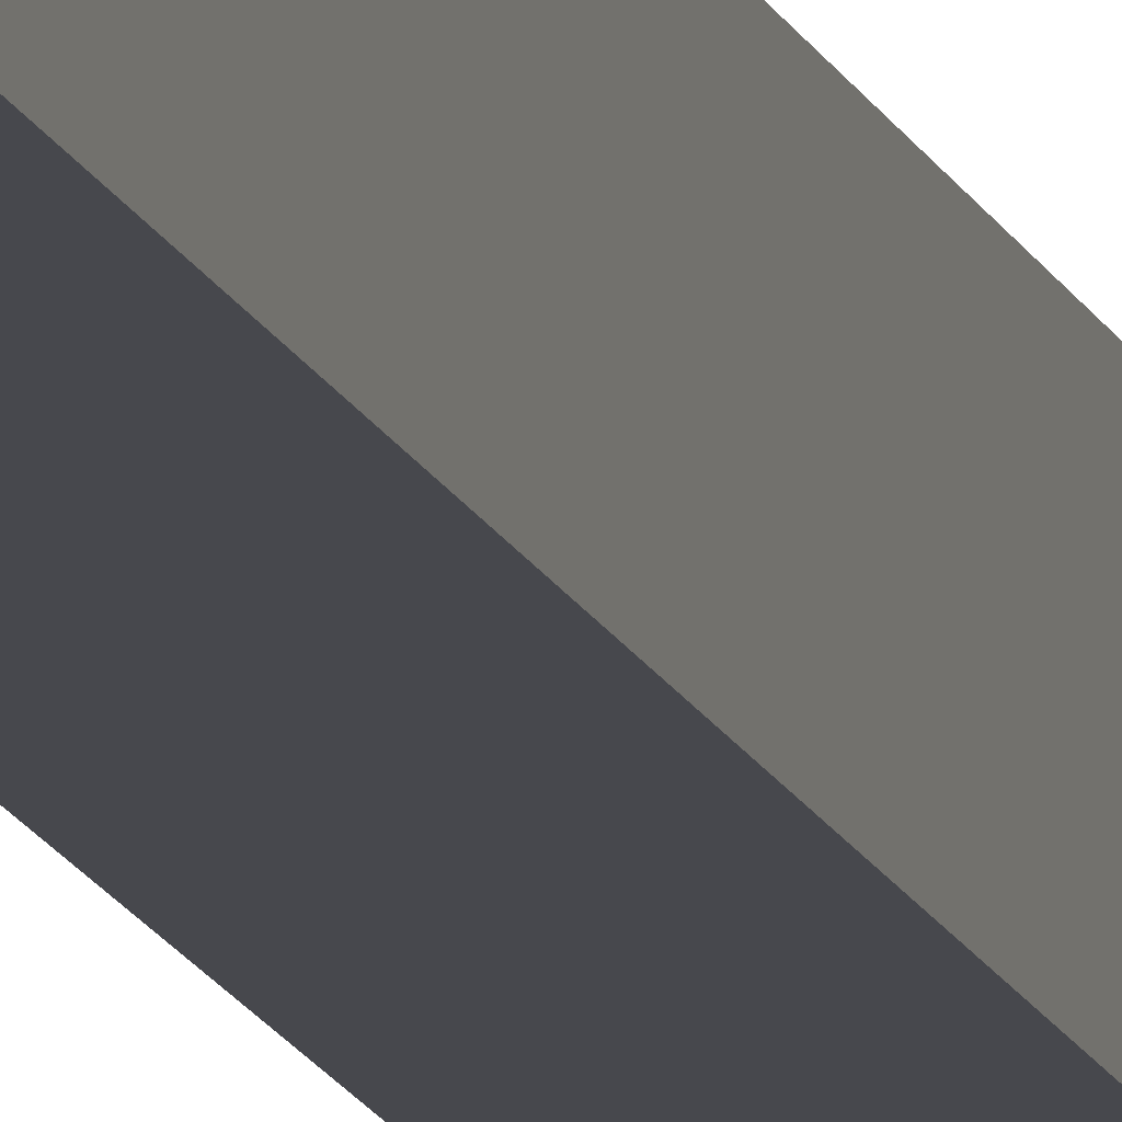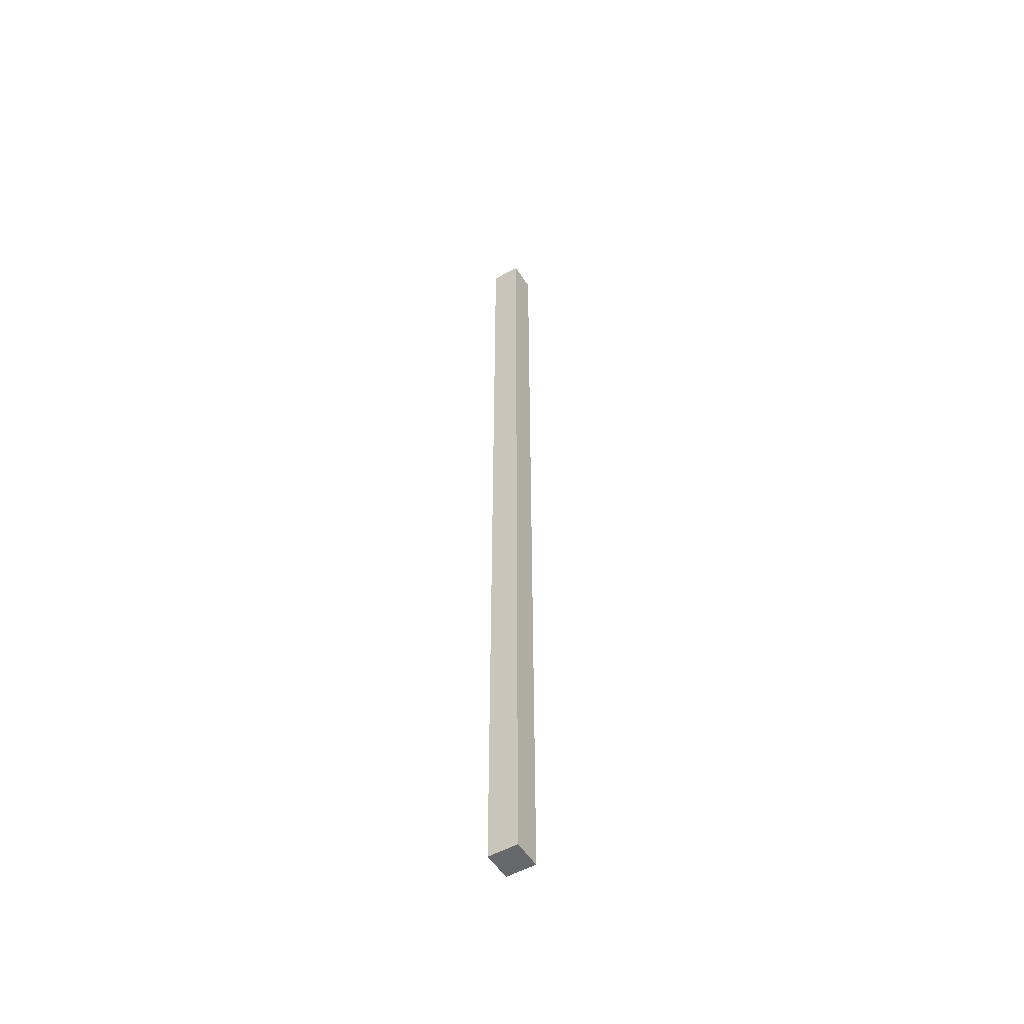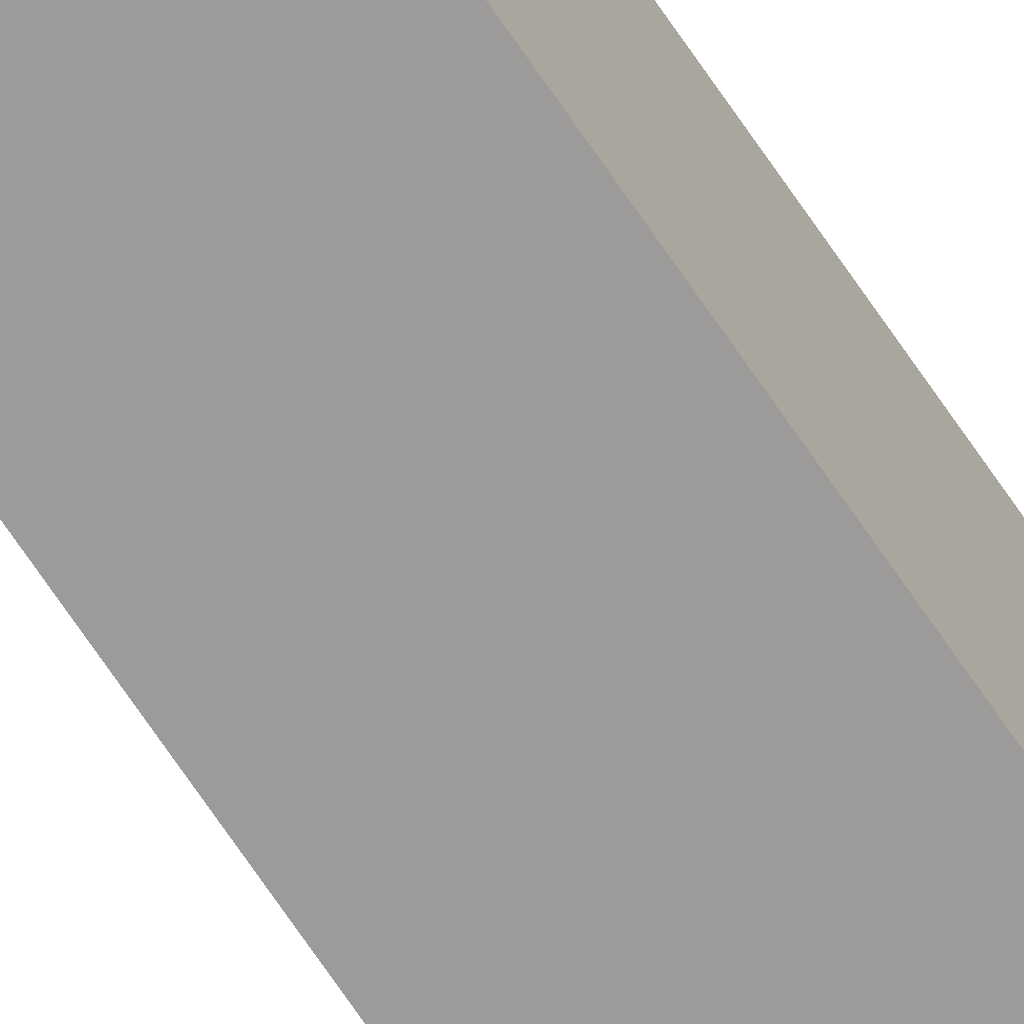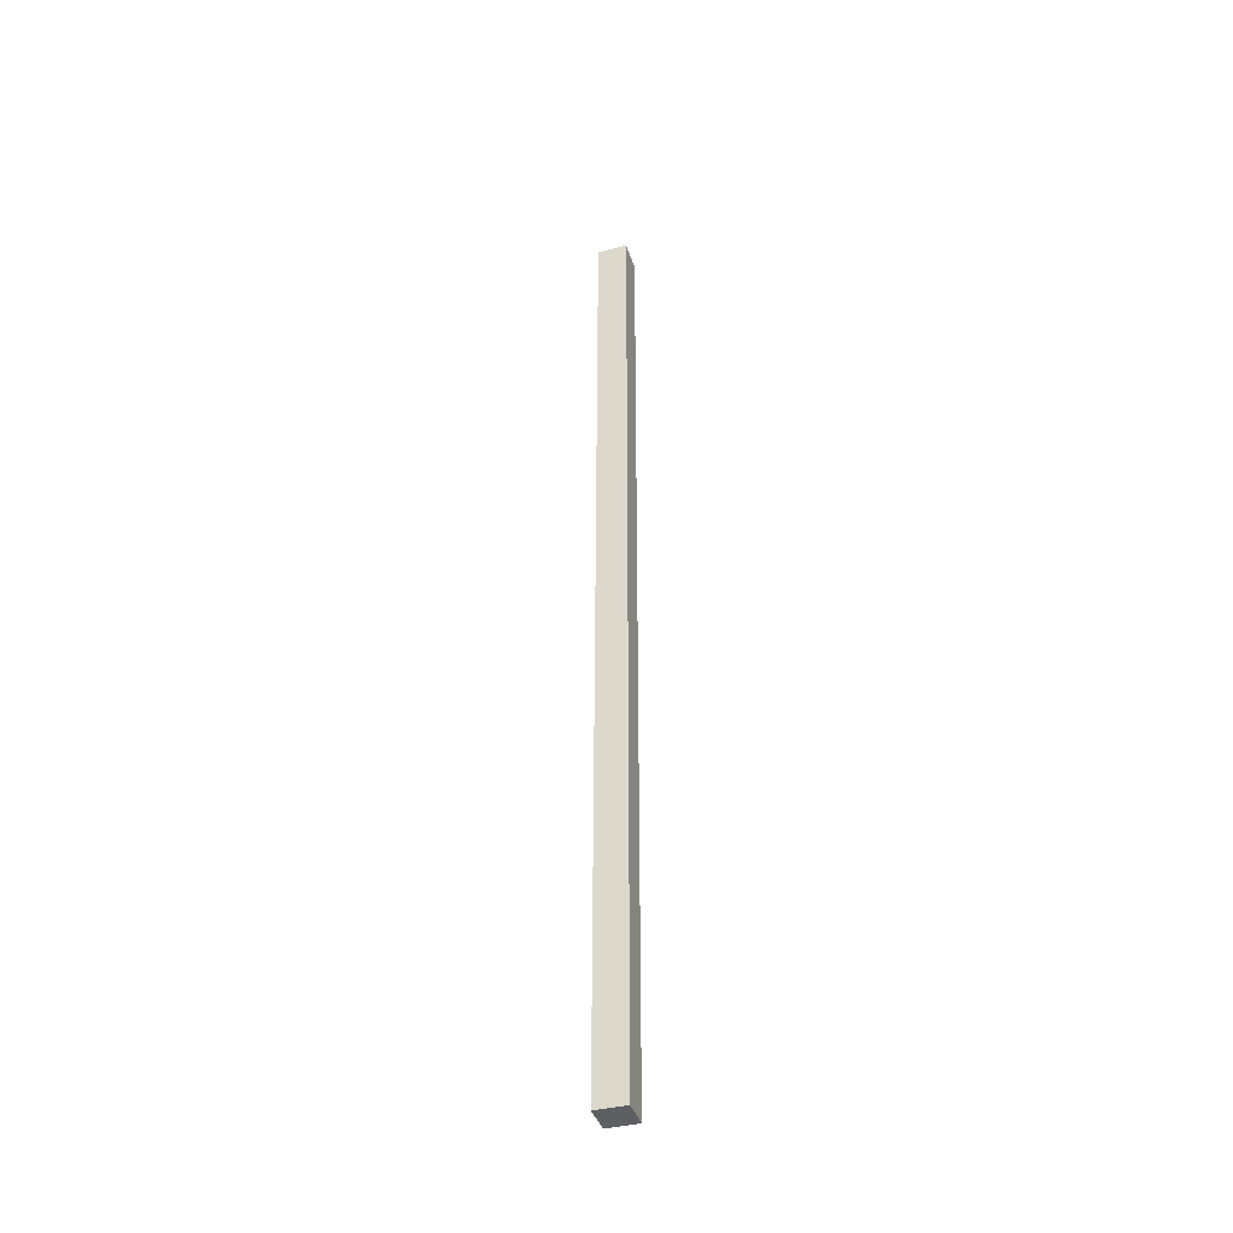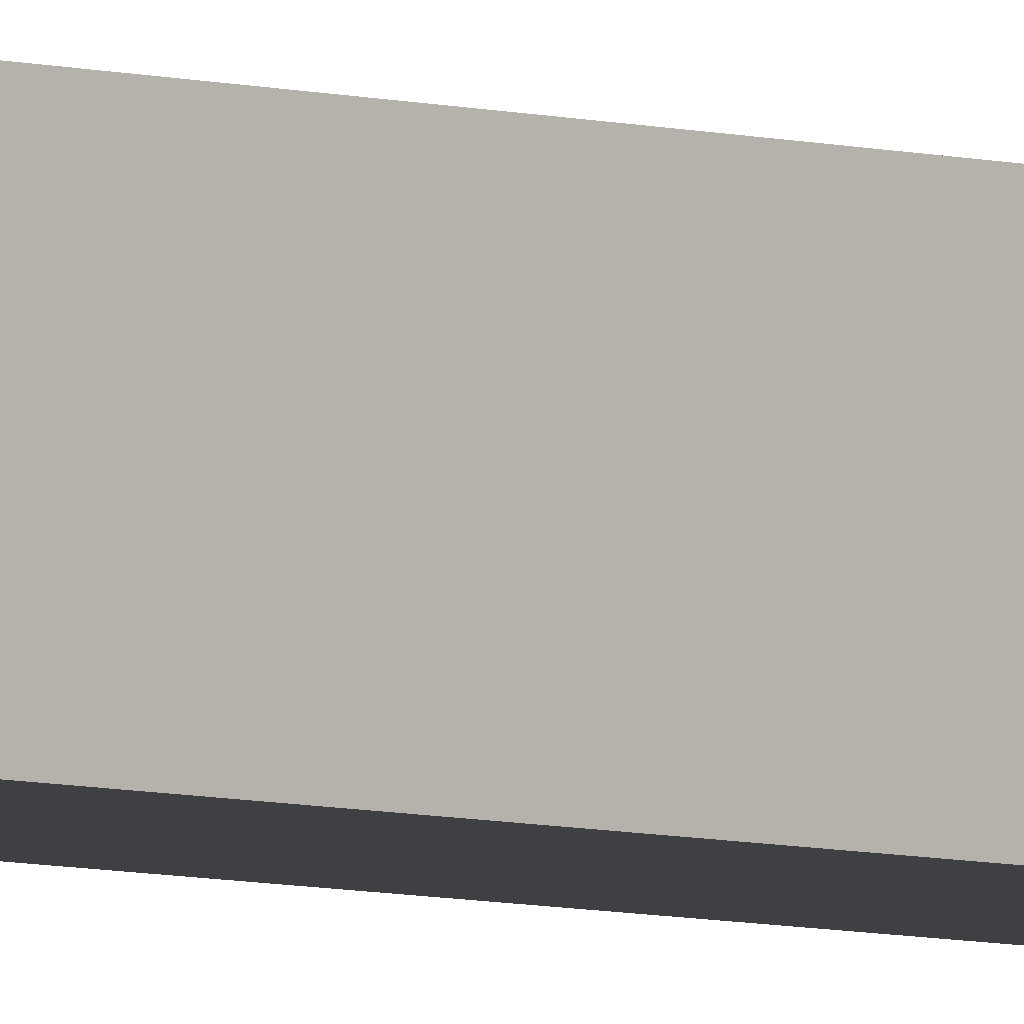
<metadata>
{"format":"obj","ext":"obj","renderer":"f3d","projection":"perspective","resolution":1024,"background":"white","views":[{"elev":-11.8,"azim":13.0,"up":"+Z"},{"elev":-52.4,"azim":121.4,"up":"+Y"},{"elev":-69.8,"azim":-146.0,"up":"+Z"},{"elev":-40.4,"azim":-163.0,"up":"+Y"},{"elev":-5.0,"azim":-136.4,"up":"+Z"}]}
</metadata>
<code>
g pb_Mesh73296
v 4 -105 -4
v -0 -105 -4
v 4 24 -4
v -0 24 -4
v -0 -105 -4
v -0 -105 -8
v -0 24 -4
v -0 24 -8
v -0 -105 -8
v 4 -105 -8
v -0 24 -8
v 4 24 -8
v 4 -105 -8
v 4 -105 -4
v 4 24 -8
v 4 24 -4
v 4 -105 -8
v -0 -105 -8
v 4 -105 -4
v -0 -105 -4
v 4 24 -4
v -0 24 -4
v 4 24 -8
v -0 24 -8
g pb_Mesh73296_0
f 3 2 1
f 3 4 2
f 7 6 5
f 7 8 6
f 11 10 9
f 11 12 10
f 15 14 13
f 15 16 14
f 19 18 17
f 19 20 18
g pb_Mesh73296_1
f 23 22 21
f 23 24 22

</code>
